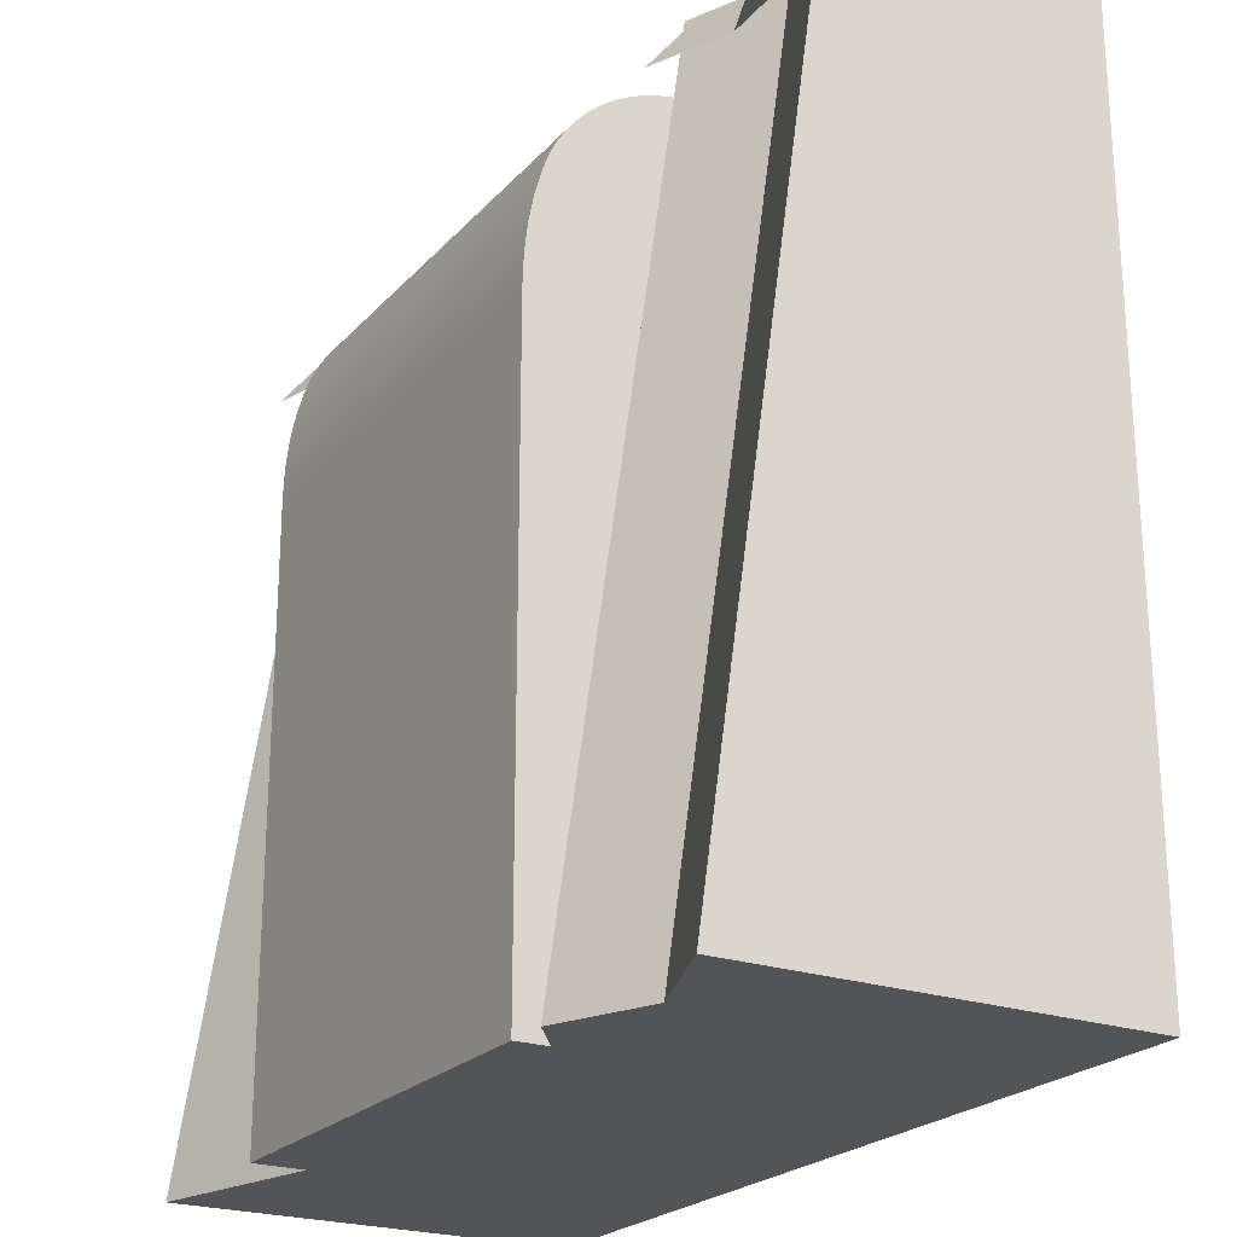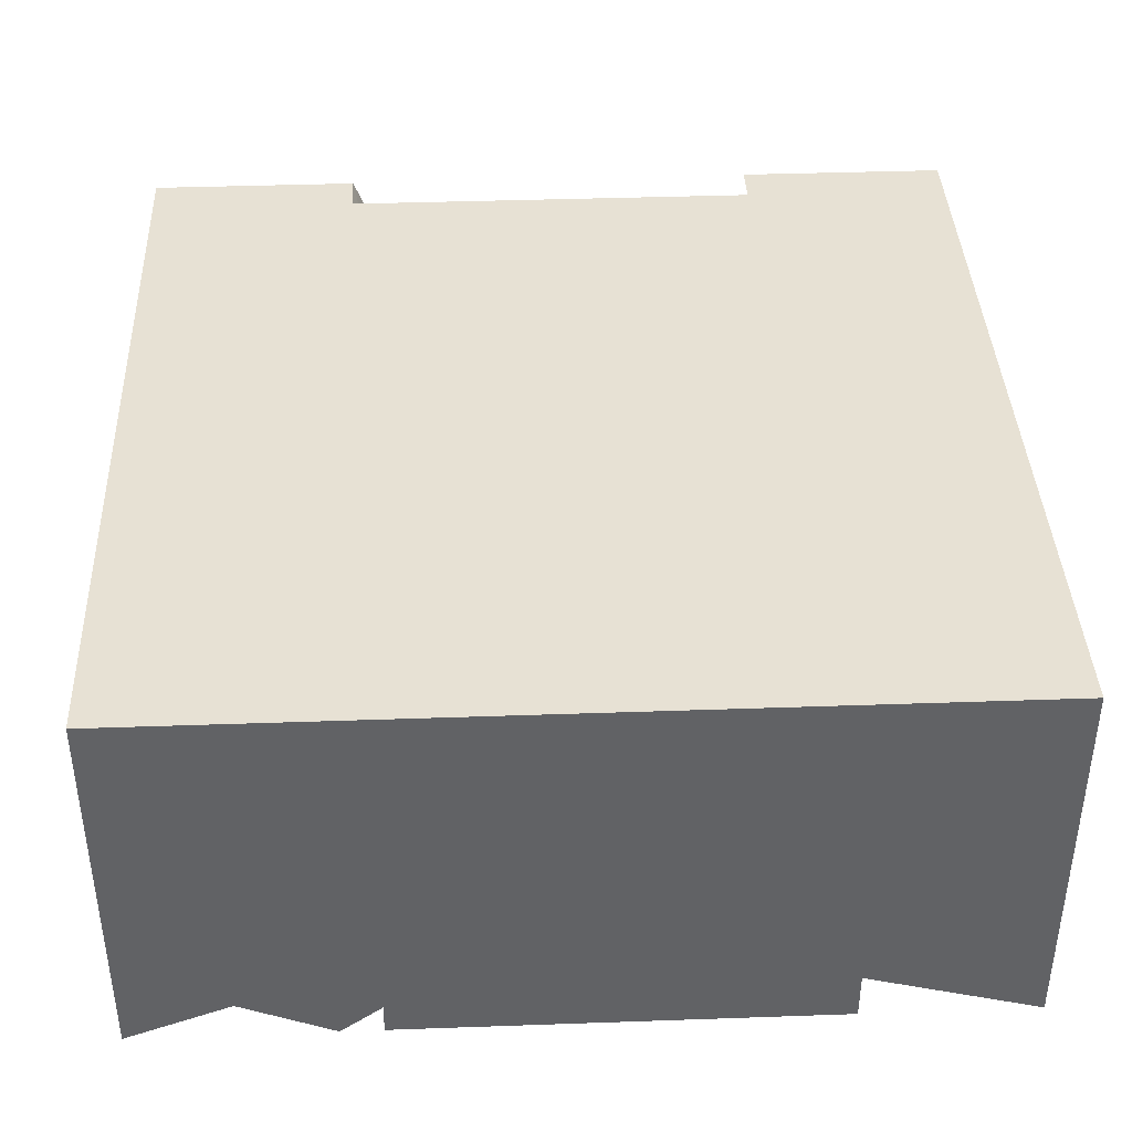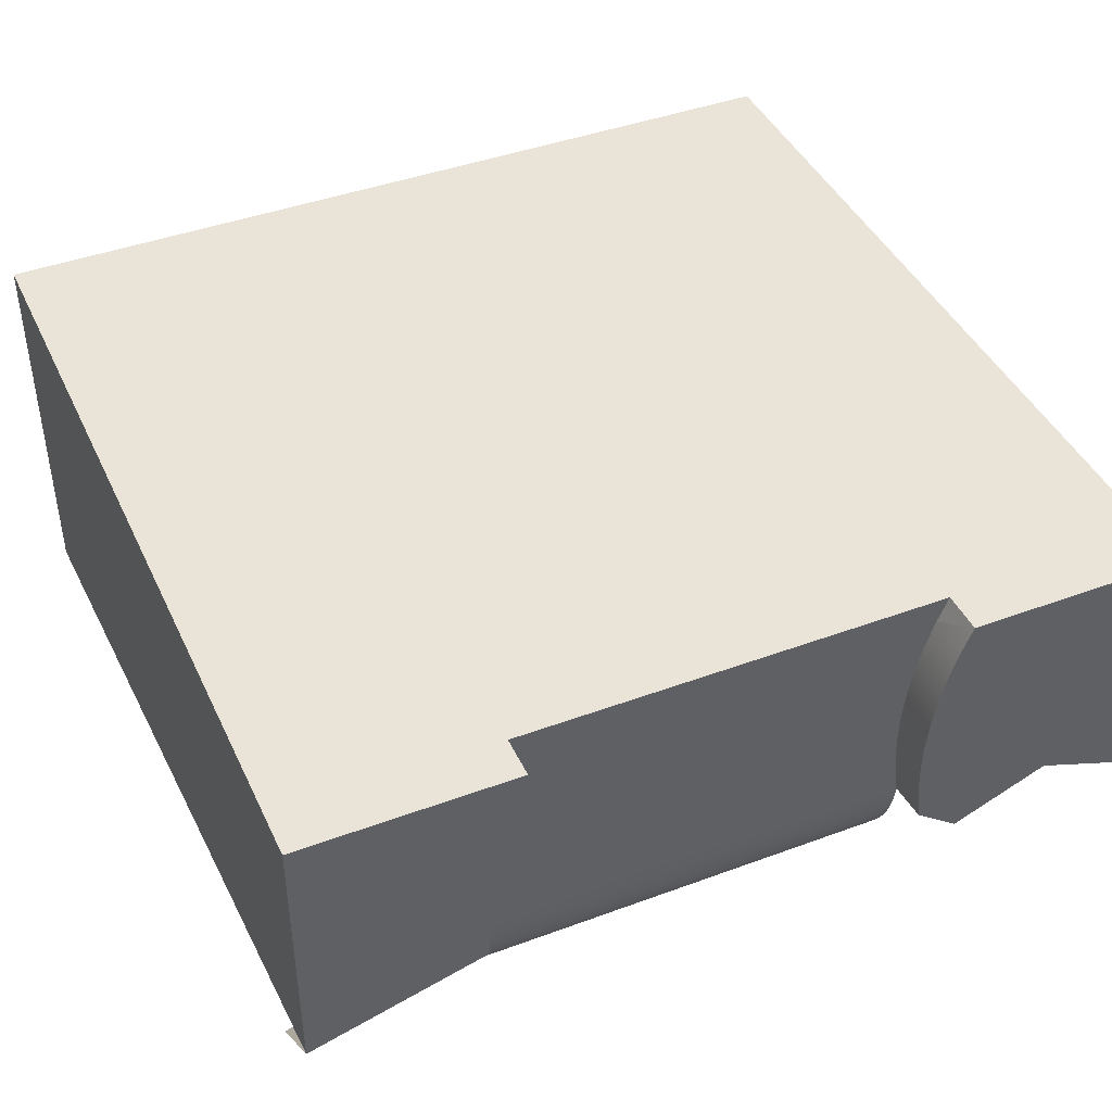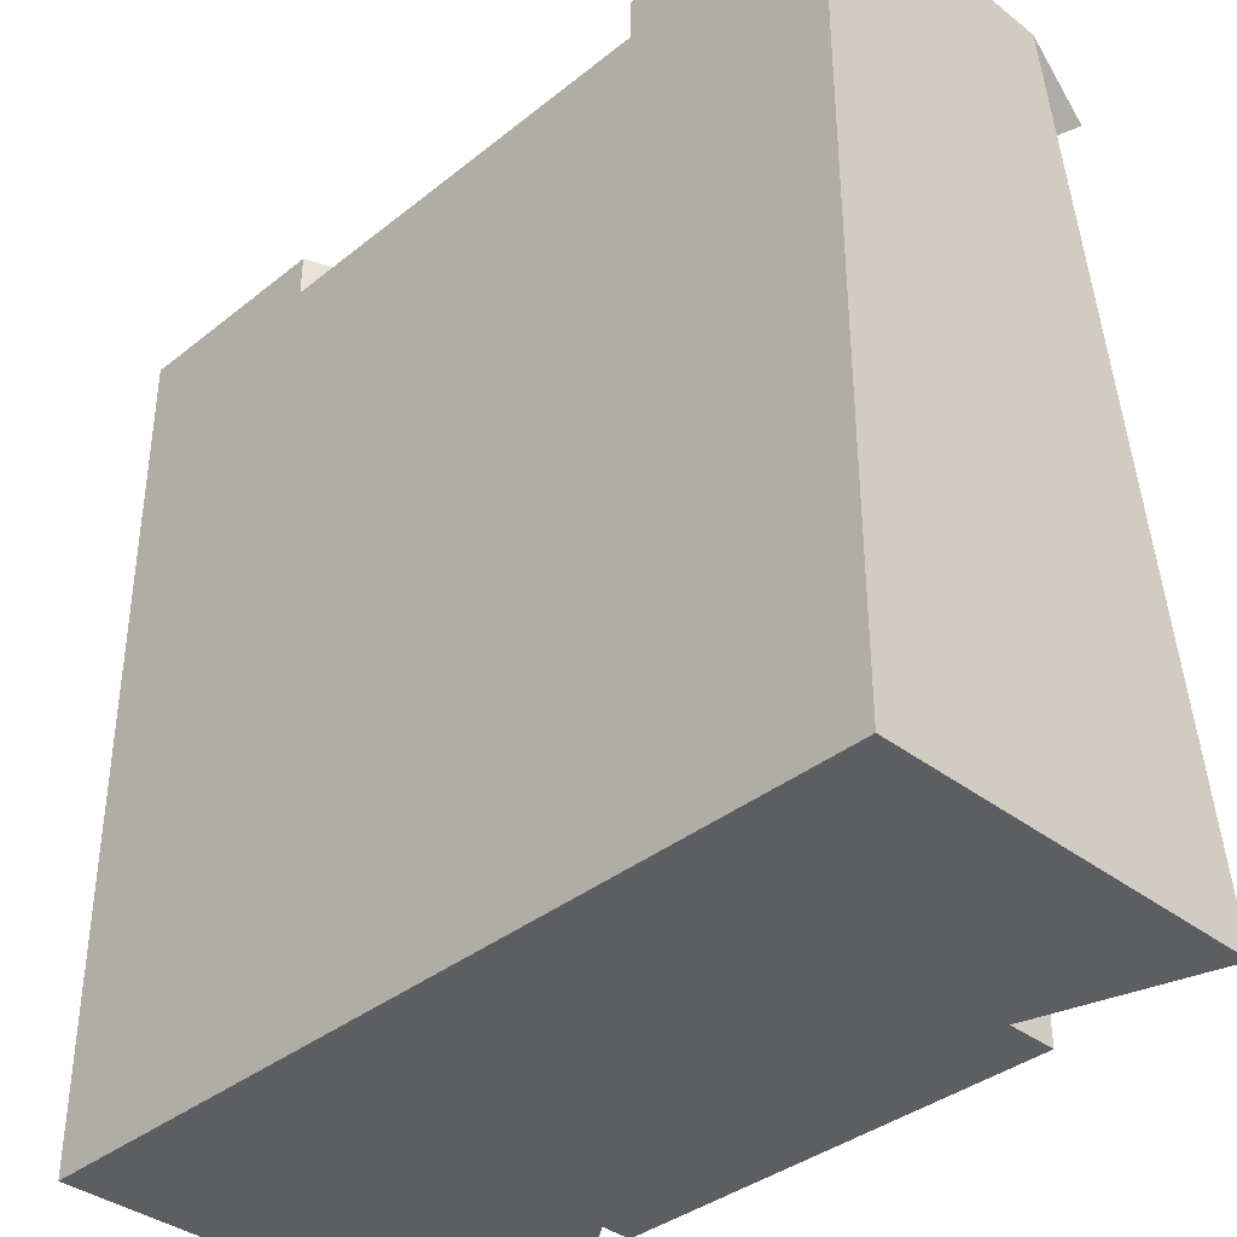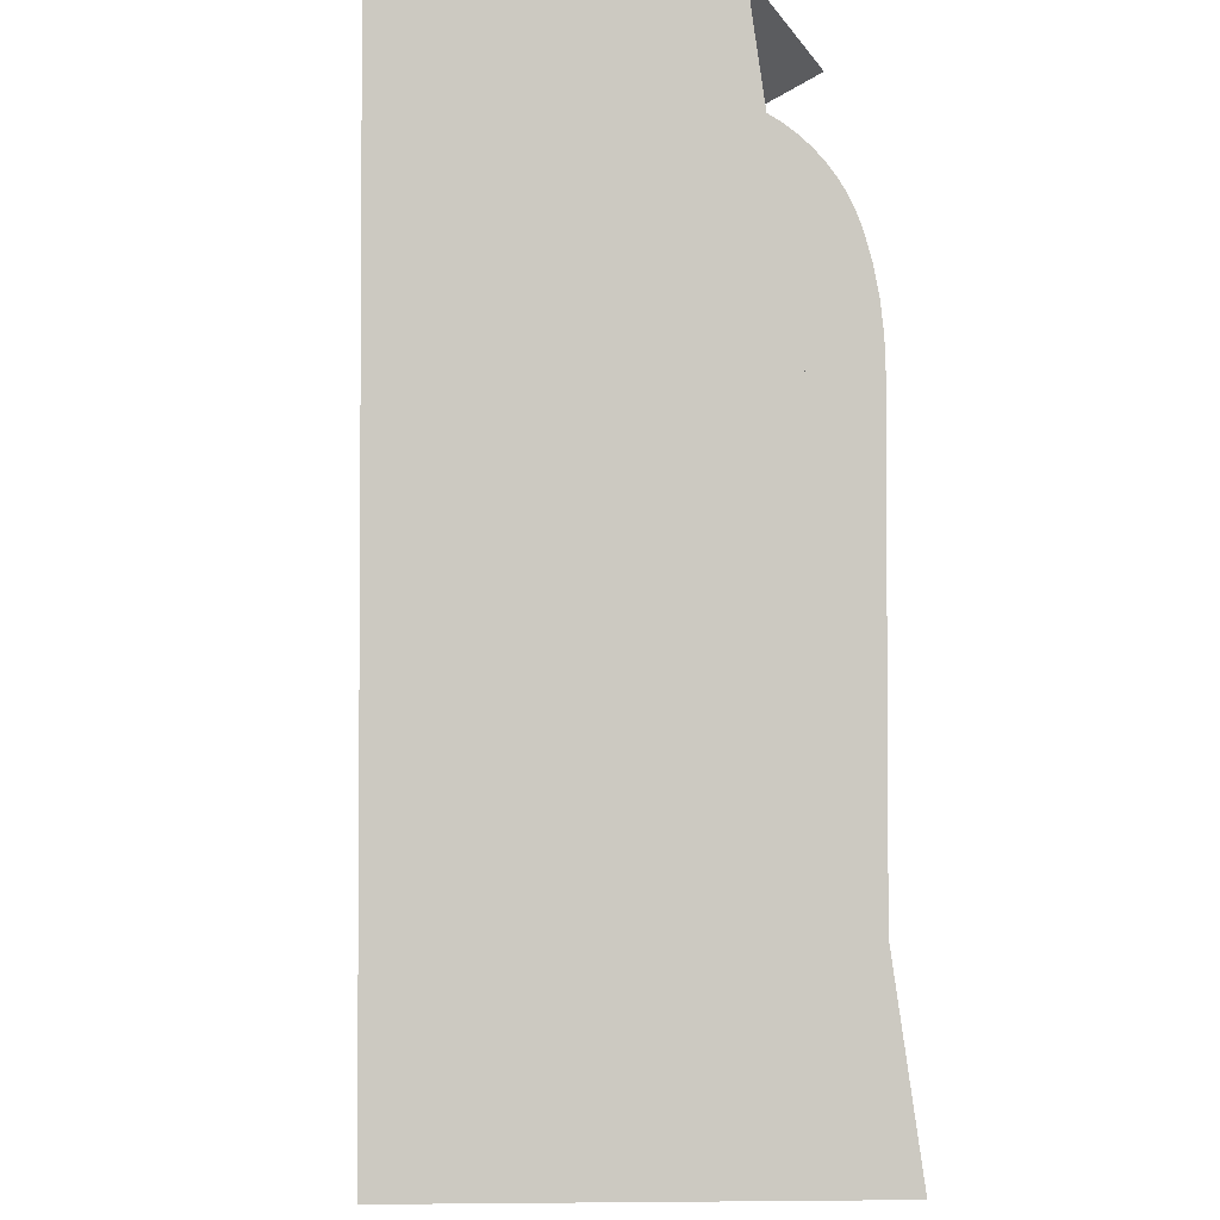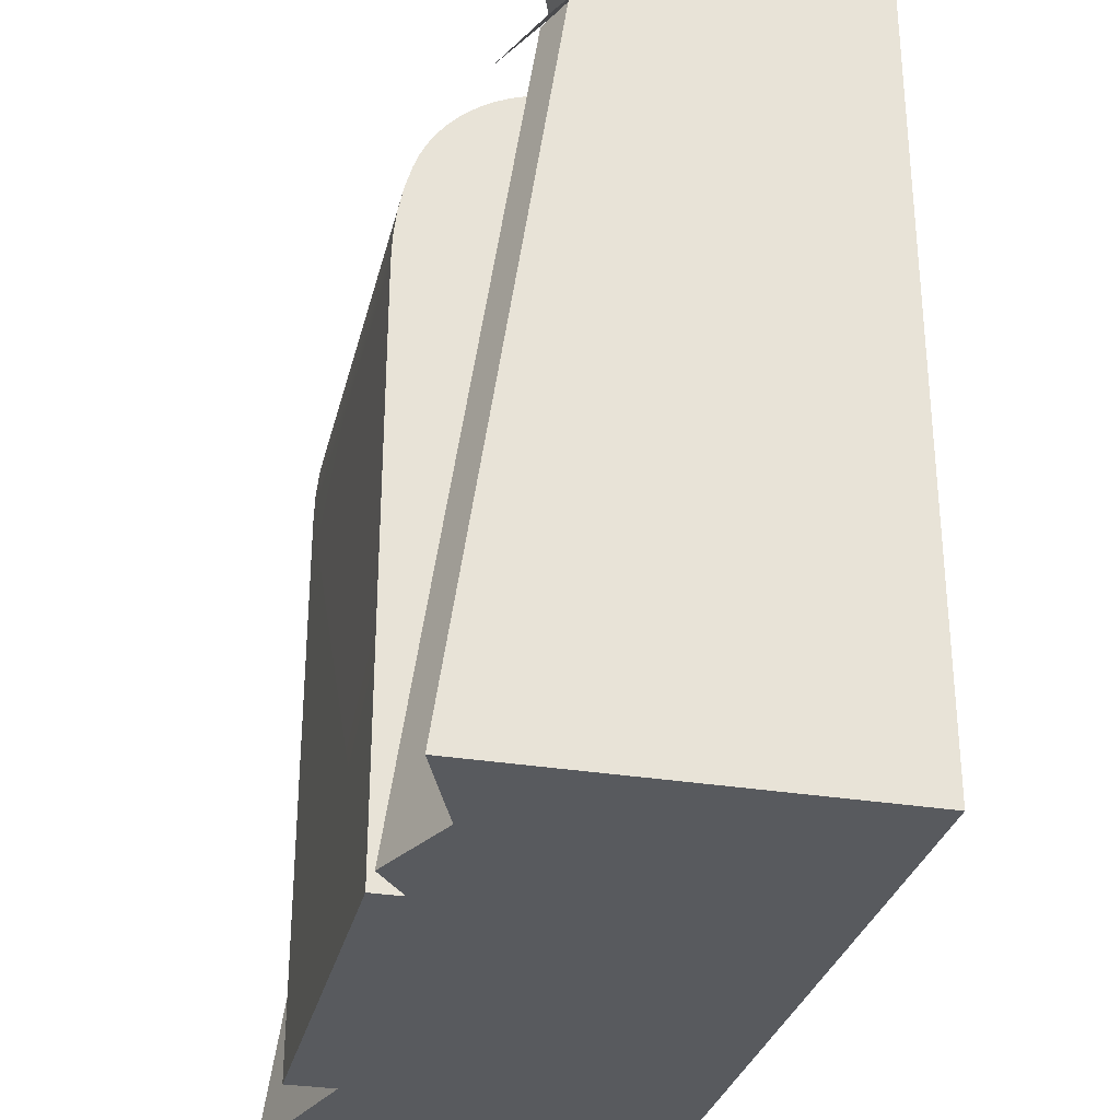
<metadata>
{"format":"obj","ext":"obj","renderer":"f3d","projection":"perspective","resolution":1024,"background":"white","views":[{"elev":-23.1,"azim":-120.6,"up":"+Y"},{"elev":39.6,"azim":-2.5,"up":"+Z"},{"elev":42.8,"azim":156.2,"up":"+Z"},{"elev":-37.4,"azim":45.5,"up":"+Y"},{"elev":-2.8,"azim":86.9,"up":"+Y"},{"elev":-30.6,"azim":-103.3,"up":"+Y"}]}
</metadata>
<code>
o cliffGrey_waterfallTop
v -0 10 -3.137
v 1.875 10 -2e-06
v 2.1 10 -0.6171
v 2.283 10 -1.939
v 2.18 10 -0.9399
v 2.272 10 -1.603
v 2.623 10 -0.3031
v 10 9.182 -3.78
v 8.472 9.182 -3.34
v 2.822 -1e-06 -4.214
v 2.151 9.182 -3.699
v 2.151 10 -3.056
v 7.957 9.5 -2.549
v 8.522 10 -1.603
v 8.533 10 -1.939
v 8.487 10 -2.609
v 8.248 10 -0.3031
v 8.35 10 -0.6171
v 8.43 10 -0.9399
v 8.487 10 -1.269
v 8.522 10 -2.276
v 7.805 10 -0.9399
v 1.24 -1e-06 -4.106
v 10 -0 -1e-06
v 1.24 9.182 -3.302
v -0 9.182 -3.78
v 7.957 -1e-06 -3.996
v 10 -1e-06 -4.584
v 1.24 10 -2.658
v 2.337 10 -3.137
v 0 10 -2e-06
v 2.5 10 -2e-06
v 7.725 9.5 -0.6171
v 7.725 10 -0.6171
v 7.897 10 -1.603
v 7.862 9.5 -1.269
v 7.862 10 -1.269
v 7.897 9.5 -1.603
v 7.903 10 -1.771
v 2.908 10 -1.939
v 2.862 9.5 -2.609
v 2.862 9.5 -1.269
v 2.805 9.5 -0.9399
v 2.862 10 -1.269
v 7.957 10 -2.549
v 7.903 9.5 -1.771
v 2.805 10 -0.9399
v 7.623 10 -0.3031
v 8.472 10 -2.697
v 1.998 10 -0.3031
v 2.237 10 -1.269
v 2.837 10 -2.755
v 2.725 10 -0.6171
v 2.862 10 -2.609
v 2.897 10 -1.603
v 2.897 10 -2.276
v 2.272 10 -2.276
v 2.237 10 -2.609
v 2.18 10 -2.939
v -0 -1e-06 -4.584
v 10 10 -3.137
v 7.957 -1e-06 -4.584
v 2.822 -1e-06 -4.584
v 2.337 -1e-06 -4.584
v 0 0 -0
v 10 10 -3e-06
v 7.5 9.5 -3e-06
v 7.5 10 -3e-06
v 8.125 10 -3e-06
v 2.5 9.5 -2e-06
v 2.822 6.972 -4.584
v 7.957 7.302 -4.572
v 7.957 6.972 -4.584
v 2.822 7.94 -4.475
v 7.957 9.5 -2.839
v 7.957 9.371 -3.351
v 7.957 9.296 -3.511
v 7.957 9.205 -3.663
v 7.957 8.418 -4.323
v 7.957 8.236 -4.392
v 7.957 7.94 -4.475
v 7.957 7.626 -4.535
v 2.623 9.5 -0.3031
v 2.725 9.5 -0.6171
v 2.897 9.5 -1.603
v 2.908 9.5 -1.939
v 2.897 9.5 -2.276
v 2.822 9.5 -2.839
v 7.623 9.5 -0.3031
v 7.805 9.5 -0.9399
v 7.957 9.5 -2.621
v 7.957 8.561 -4.254
v 2.822 8.561 -4.254
v 7.957 8.711 -4.162
v 2.822 8.711 -4.162
v 7.957 8.853 -4.055
v 2.822 8.983 -3.936
v 7.957 9.101 -3.805
v 2.822 9.101 -3.805
v 7.957 8.983 -3.936
v 2.822 9.205 -3.663
v 2.822 9.296 -3.511
v 2.822 9.371 -3.351
v 2.822 9.431 -3.185
v 7.957 9.431 -3.185
v 7.957 9.474 -3.014
v 2.822 9.474 -3.014
v 2.822 8.853 -4.055
v 2.822 8.418 -4.323
v 2.822 8.236 -4.392
v 2.822 7.626 -4.535
v 2.822 7.302 -4.572
f 31 29 1
f 29 31 2
f 29 2 12
f 12 2 50
f 12 50 3
f 12 3 5
f 12 5 59
f 59 5 51
f 59 51 58
f 58 51 6
f 58 6 57
f 57 6 4
f 49 8 9
f 8 49 61
f 29 11 25
f 11 29 12
f 66 17 69
f 17 66 18
f 18 66 19
f 19 66 20
f 20 66 14
f 14 66 15
f 15 66 61
f 61 21 15
f 61 16 21
f 16 61 49
f 26 29 25
f 29 26 1
f 12 30 29
f 2 31 32
f 2 32 50
f 3 50 32
f 5 3 32
f 51 5 32
f 6 51 32
f 4 6 32
f 30 4 32
f 12 59 30
f 58 30 59
f 57 30 58
f 4 30 57
f 52 30 32
f 7 52 32
f 53 52 7
f 47 52 53
f 44 52 47
f 54 52 44
f 55 54 44
f 40 56 55
f 15 21 14
f 14 16 20
f 21 16 14
f 17 49 69
f 18 49 17
f 19 49 18
f 20 49 19
f 16 49 20
f 49 45 69
f 45 39 69
f 39 35 69
f 35 37 69
f 37 22 69
f 22 34 69
f 34 48 69
f 68 69 48
f 83 32 70
f 54 55 56
f 39 45 46
f 13 46 45
f 91 13 45
f 22 33 34
f 33 22 90
f 88 54 41
f 54 88 52
f 34 89 48
f 89 34 33
f 48 67 68
f 67 48 89
f 35 36 37
f 36 35 38
f 39 38 35
f 38 39 46
f 37 90 22
f 90 37 36
f 87 40 86
f 40 87 56
f 41 56 87
f 56 41 54
f 86 55 85
f 55 86 40
f 32 83 7
f 42 47 43
f 47 42 44
f 85 44 42
f 44 85 55
f 43 53 84
f 53 43 47
f 84 7 83
f 7 84 53
f 30 52 88
f 88 10 30
f 64 30 10
f 23 60 29
f 1 29 60
f 24 28 66
f 61 66 28
f 27 24 10
f 10 24 23
f 24 65 23
f 60 23 65
f 64 10 23
f 28 24 27
f 23 29 64
f 30 64 29
f 31 1 65
f 60 65 1
f 24 66 65
f 67 65 66
f 67 70 65
f 31 65 70
f 32 31 70
f 45 49 91
f 49 61 91
f 91 61 27
f 28 27 61
f 67 66 68
f 68 66 69
f 63 62 10
f 62 27 10
f 27 75 91
f 75 27 106
f 106 27 105
f 105 27 76
f 76 27 77
f 77 27 78
f 78 27 98
f 98 27 100
f 100 27 96
f 96 27 62
f 96 62 94
f 94 62 92
f 92 62 79
f 79 62 80
f 80 62 81
f 81 62 82
f 82 62 72
f 72 62 73
f 63 73 62
f 67 83 70
f 83 67 84
f 84 67 43
f 43 67 42
f 42 67 85
f 85 67 86
f 75 86 67
f 75 87 86
f 75 41 87
f 75 67 89
f 75 89 33
f 75 33 90
f 75 90 36
f 75 36 46
f 46 36 38
f 75 46 13
f 107 10 88
f 10 107 104
f 10 104 103
f 10 103 102
f 10 102 101
f 10 101 99
f 10 99 97
f 10 97 108
f 10 108 95
f 10 95 93
f 10 93 63
f 63 93 109
f 63 109 110
f 63 110 74
f 63 74 111
f 63 111 112
f 63 112 71
f 71 72 73
f 72 71 112
f 74 80 81
f 80 74 110
f 111 81 82
f 81 111 74
f 112 82 72
f 82 112 111
f 73 63 71
f 41 75 88
f 75 13 91
f 109 92 79
f 92 109 93
f 93 94 92
f 94 93 95
f 95 96 94
f 96 95 108
f 108 100 96
f 100 108 97
f 98 97 99
f 97 98 100
f 101 98 99
f 98 101 78
f 77 101 102
f 101 77 78
f 103 77 102
f 77 103 76
f 105 103 104
f 103 105 76
f 107 105 104
f 105 107 106
f 75 107 88
f 107 75 106
f 110 79 80
f 79 110 109

</code>
